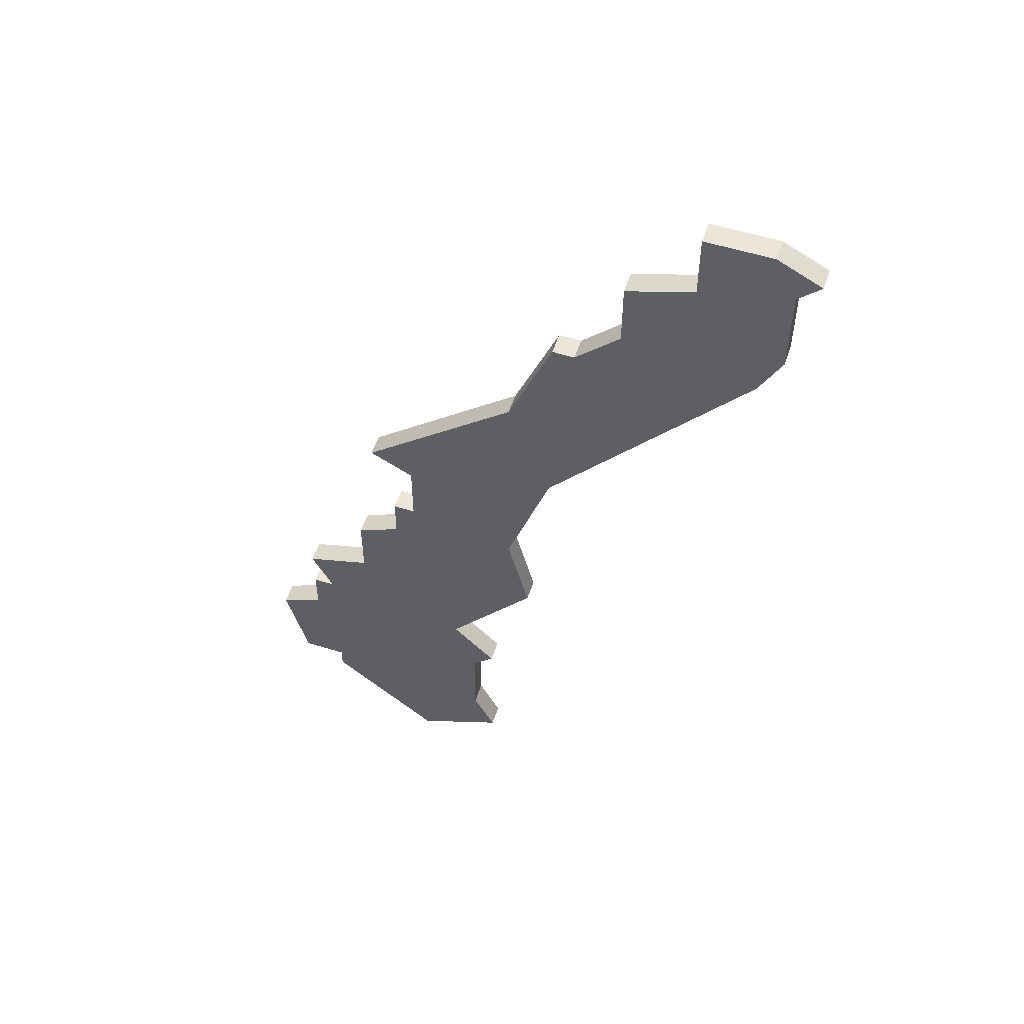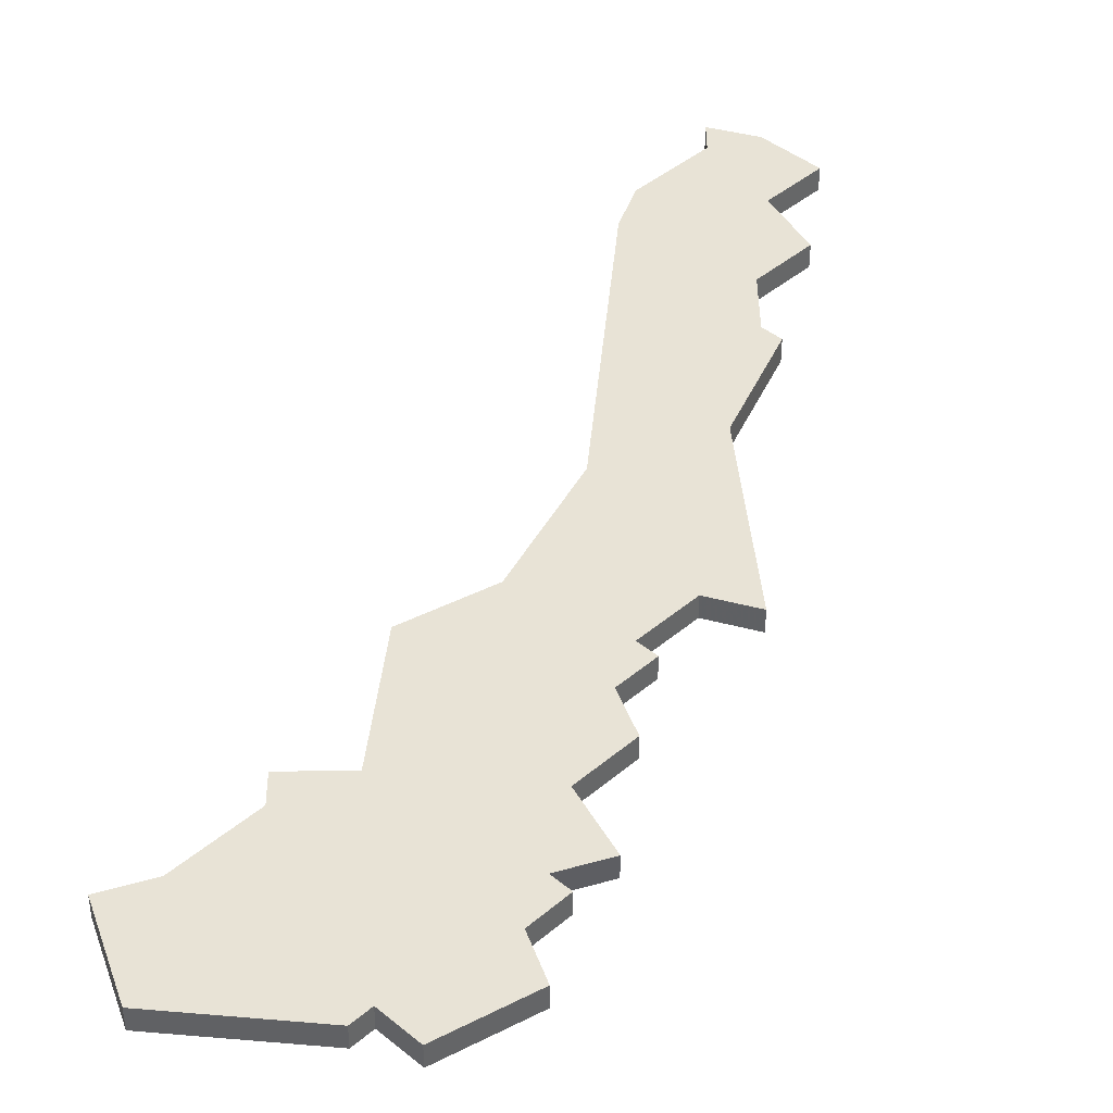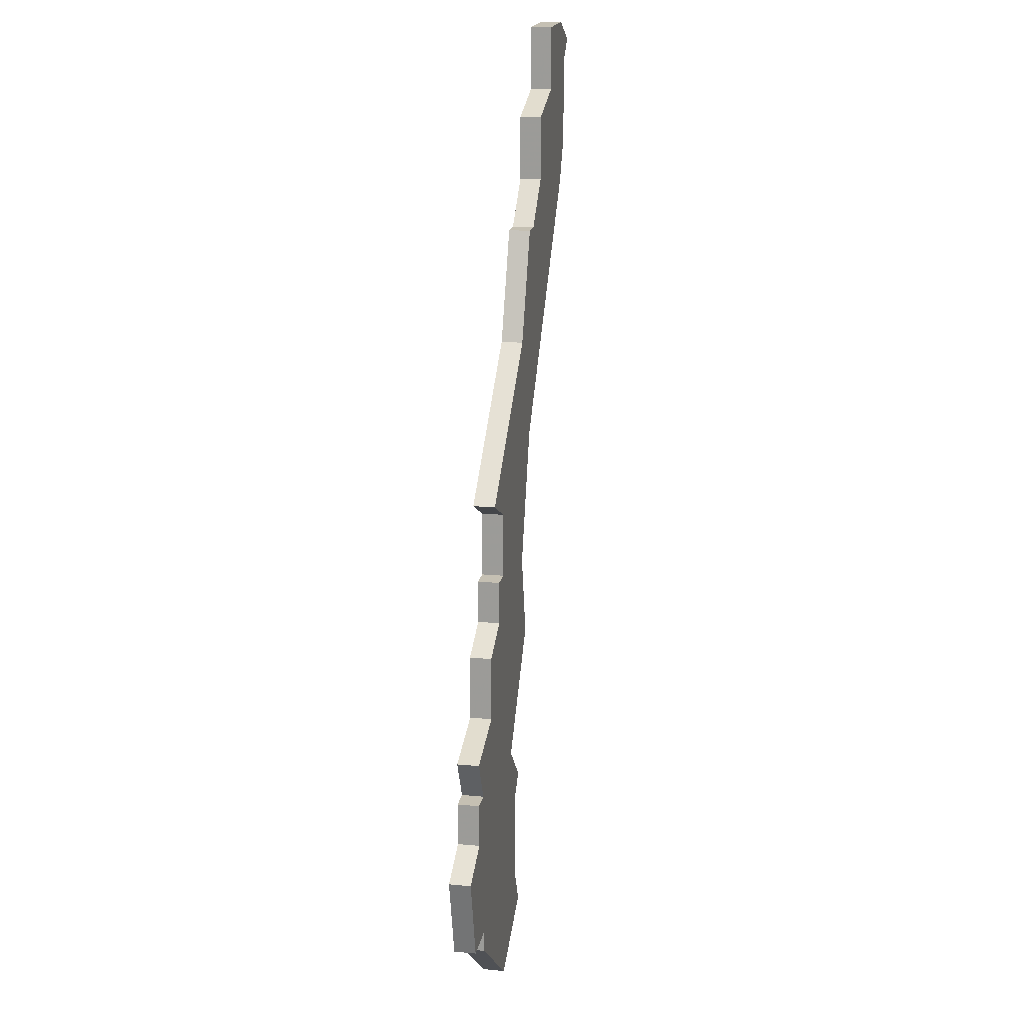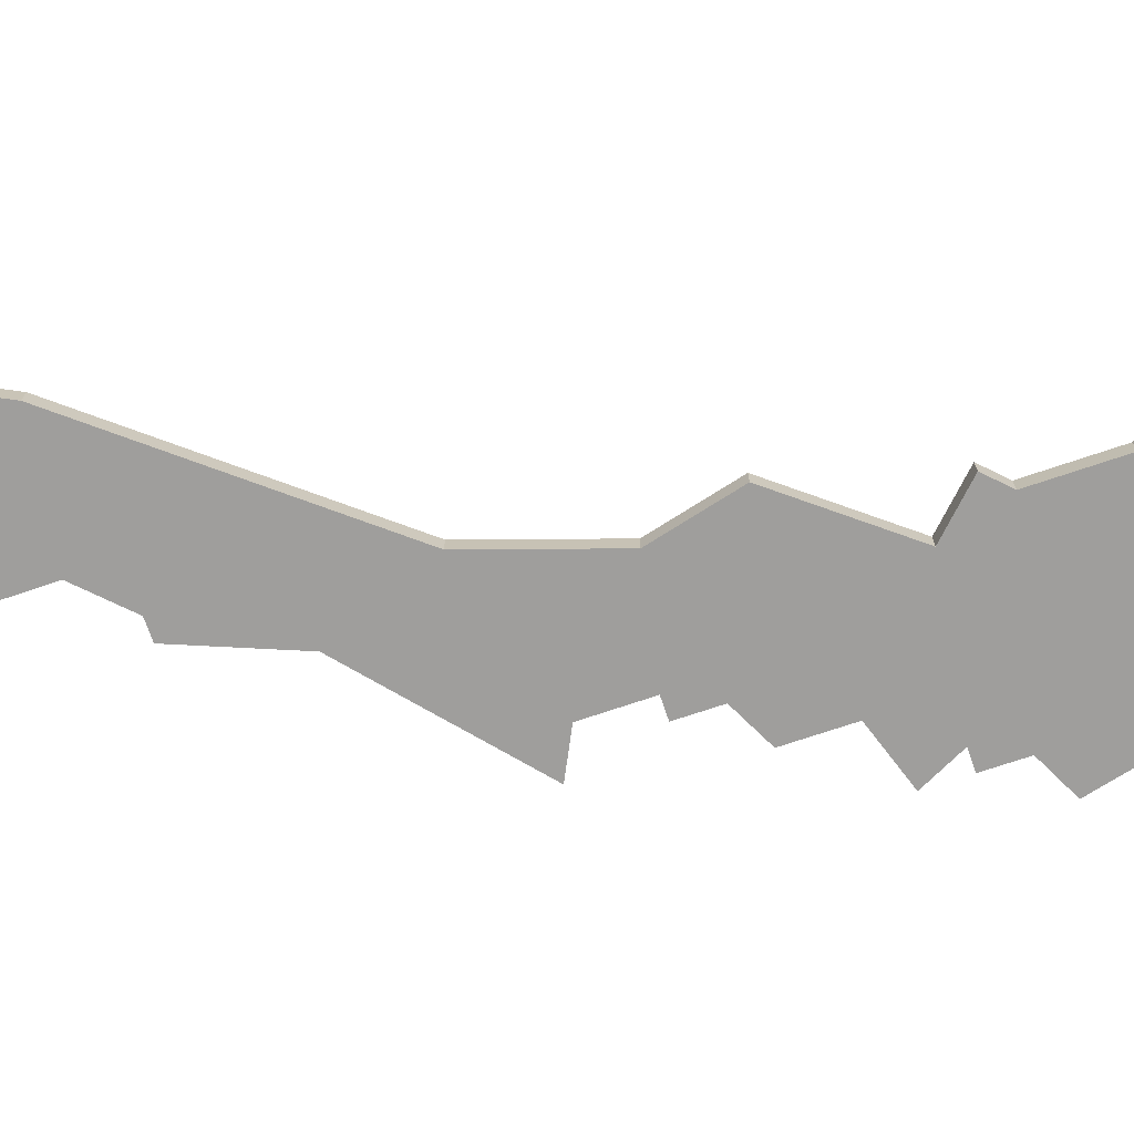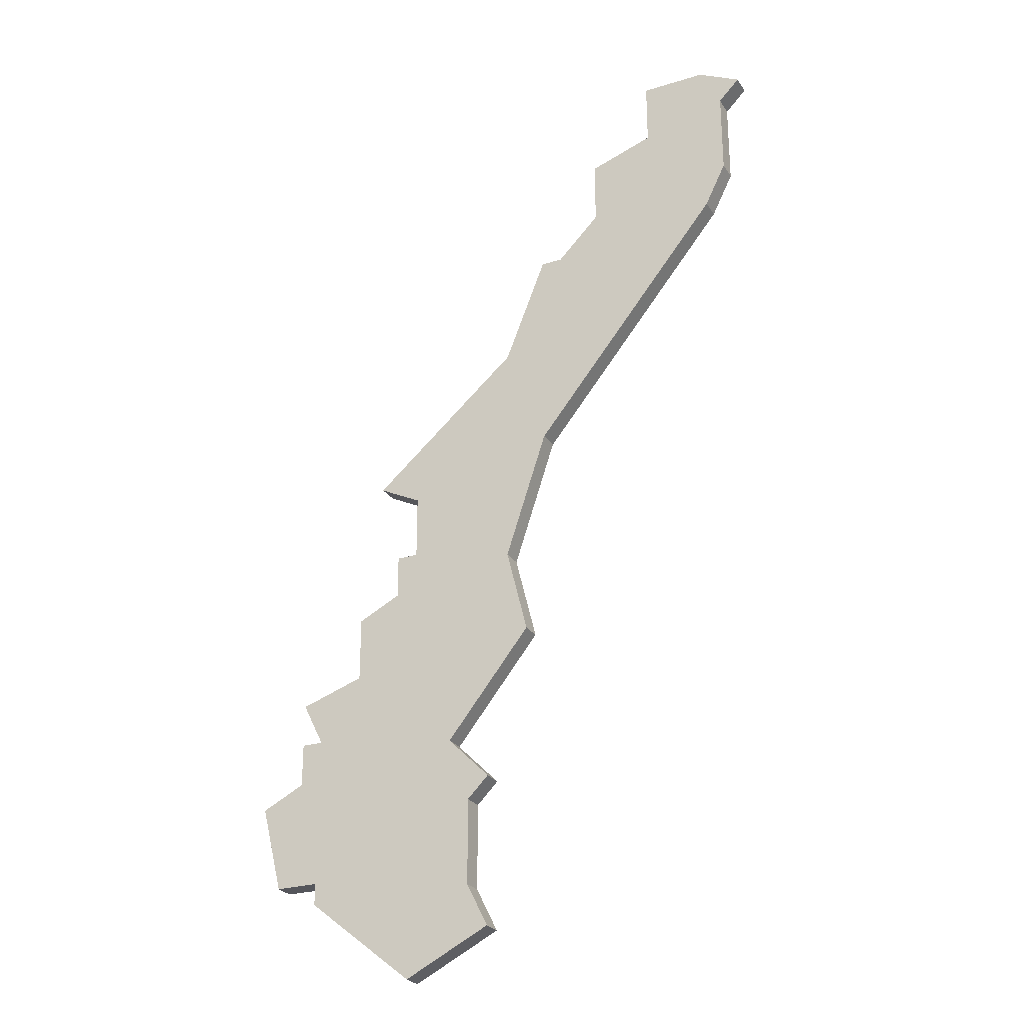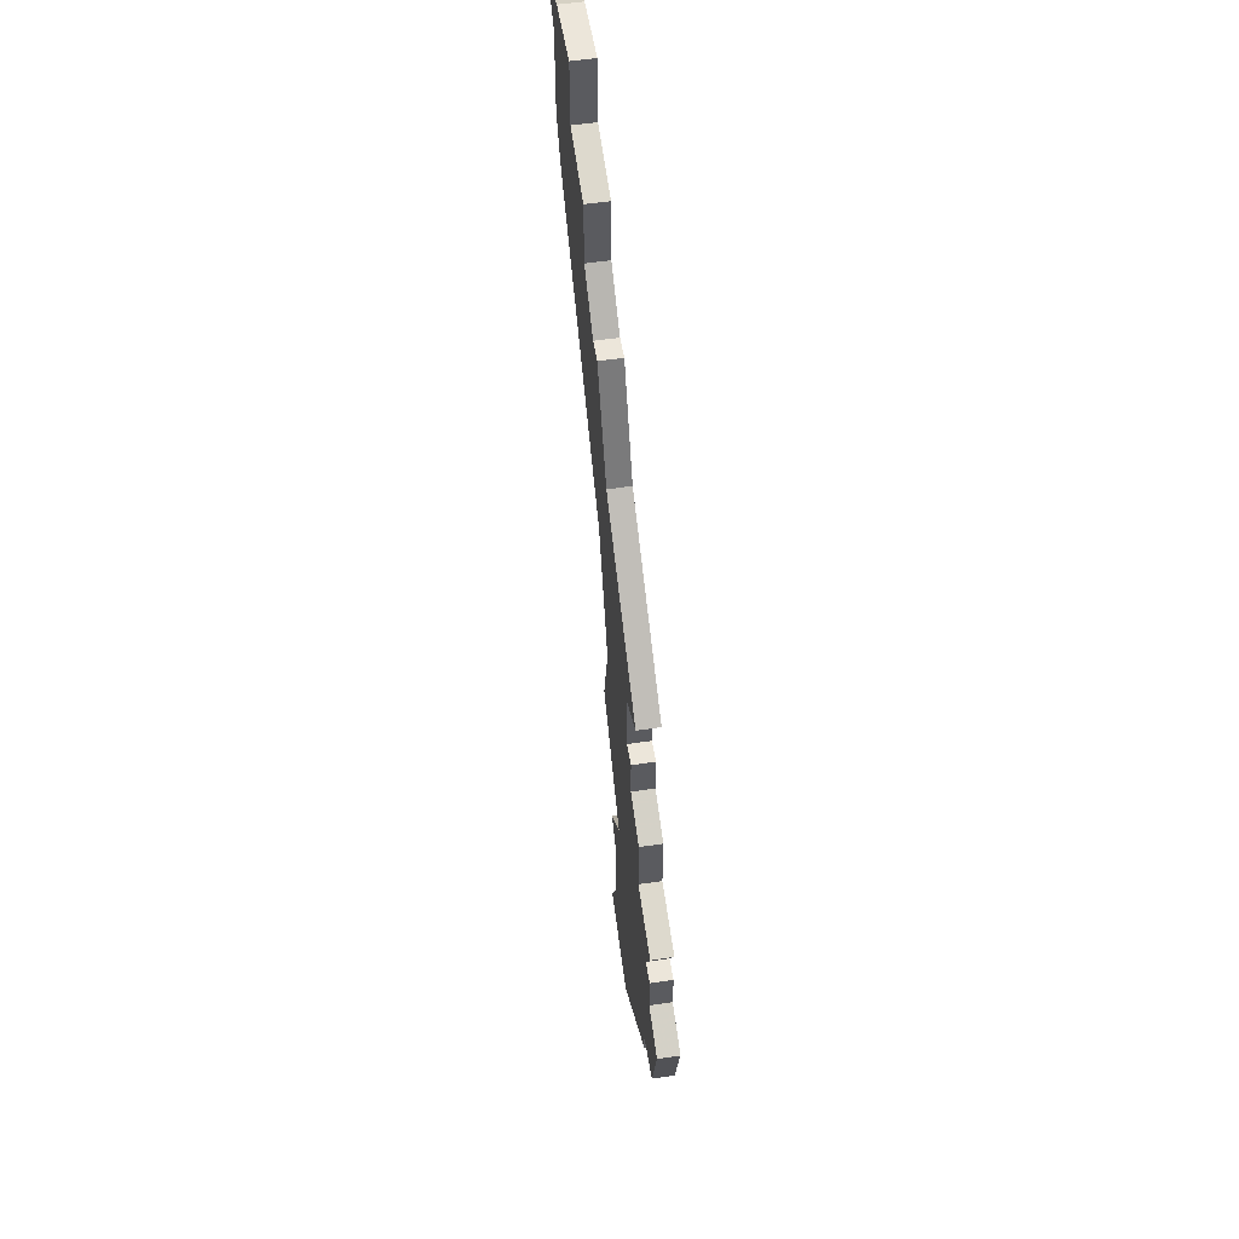
<metadata>
{"format":"obj","ext":"obj","renderer":"f3d","projection":"perspective","resolution":1024,"background":"white","views":[{"elev":54.6,"azim":-161.6,"up":"+Y"},{"elev":41.9,"azim":44.5,"up":"+Z"},{"elev":18.1,"azim":100.4,"up":"+Y"},{"elev":-70.9,"azim":-71.2,"up":"+Z"},{"elev":-26.3,"azim":-154.1,"up":"+Y"},{"elev":54.3,"azim":80.9,"up":"+Y"}]}
</metadata>
<code>
v 3316 -922 0
v 3313 -922 0
v 3311 -923 0
v 3312 -924 0
v 3312 -928 0
v 3313 -930 0
v 3322 -941 0
v 3324 -947 0
v 3323 -951 0
v 3327 -956 0
v 3325 -958 0
v 3326 -959 0
v 3326 -963 0
v 3325 -965 0
v 3329 -967 0
v 3334 -963 0
v 3334 -962 0
v 3336 -962 0
v 3337 -958 0
v 3335 -957 0
v 3335 -955 0
v 3334 -955 0
v 3335 -953 0
v 3332 -952 0
v 3332 -949 0
v 3330 -948 0
v 3330 -946 0
v 3329 -946 0
v 3329 -943 0
v 3331 -942 0
v 3324 -936 0
v 3322 -931 0
v 3321 -931 0
v 3319 -929 0
v 3319 -926 0
v 3316 -925 0
v 3316 -922 1
v 3313 -922 1
v 3311 -923 1
v 3312 -924 1
v 3312 -928 1
v 3313 -930 1
v 3322 -941 1
v 3324 -947 1
v 3323 -951 1
v 3327 -956 1
v 3325 -958 1
v 3326 -959 1
v 3326 -963 1
v 3325 -965 1
v 3329 -967 1
v 3334 -963 1
v 3334 -962 1
v 3336 -962 1
v 3337 -958 1
v 3335 -957 1
v 3335 -955 1
v 3334 -955 1
v 3335 -953 1
v 3332 -952 1
v 3332 -949 1
v 3330 -948 1
v 3330 -946 1
v 3329 -946 1
v 3329 -943 1
v 3331 -942 1
v 3324 -936 1
v 3322 -931 1
v 3321 -931 1
v 3319 -929 1
v 3319 -926 1
v 3316 -925 1
f 2 1 36
f 4 3 2
f 6 5 4
f 10 9 8
f 12 11 10
f 15 14 13
f 17 16 15
f 19 18 17
f 22 21 20
f 24 23 22
f 26 25 24
f 28 27 26
f 31 30 29
f 33 32 31
f 36 35 34
f 4 2 36
f 7 6 4
f 13 12 10
f 17 15 13
f 20 19 17
f 24 22 20
f 31 29 28
f 34 33 31
f 4 36 34
f 17 13 10
f 24 20 17
f 34 31 28
f 7 4 34
f 17 10 8
f 26 24 17
f 34 28 26
f 8 7 34
f 26 17 8
f 8 34 26
f 72 37 38
f 38 39 40
f 40 41 42
f 44 45 46
f 46 47 48
f 49 50 51
f 51 52 53
f 53 54 55
f 56 57 58
f 58 59 60
f 60 61 62
f 62 63 64
f 65 66 67
f 67 68 69
f 70 71 72
f 72 38 40
f 40 42 43
f 46 48 49
f 49 51 53
f 53 55 56
f 56 58 60
f 64 65 67
f 67 69 70
f 70 72 40
f 46 49 53
f 53 56 60
f 64 67 70
f 70 40 43
f 44 46 53
f 53 60 62
f 62 64 70
f 70 43 44
f 44 53 62
f 62 70 44
f 38 37 2
f 2 37 1
f 39 38 3
f 3 38 2
f 40 39 4
f 4 39 3
f 41 40 5
f 5 40 4
f 42 41 6
f 6 41 5
f 43 42 7
f 7 42 6
f 44 43 8
f 8 43 7
f 45 44 9
f 9 44 8
f 46 45 10
f 10 45 9
f 47 46 11
f 11 46 10
f 48 47 12
f 12 47 11
f 49 48 13
f 13 48 12
f 50 49 14
f 14 49 13
f 51 50 15
f 15 50 14
f 52 51 16
f 16 51 15
f 53 52 17
f 17 52 16
f 54 53 18
f 18 53 17
f 55 54 19
f 19 54 18
f 56 55 20
f 20 55 19
f 57 56 21
f 21 56 20
f 58 57 22
f 22 57 21
f 59 58 23
f 23 58 22
f 60 59 24
f 24 59 23
f 61 60 25
f 25 60 24
f 62 61 26
f 26 61 25
f 63 62 27
f 27 62 26
f 64 63 28
f 28 63 27
f 65 64 29
f 29 64 28
f 66 65 30
f 30 65 29
f 67 66 31
f 31 66 30
f 68 67 32
f 32 67 31
f 69 68 33
f 33 68 32
f 70 69 34
f 34 69 33
f 71 70 35
f 35 70 34
f 37 72 1
f 1 72 36
f 72 71 36
f 36 71 35

</code>
